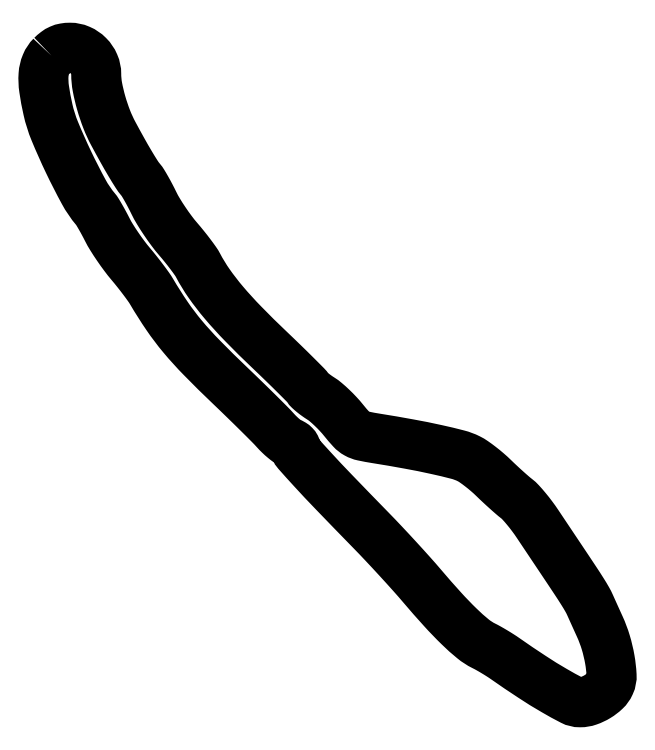
<metadata>
{"format":"dxf","ext":"dxf","renderer":"ezdxf+matplotlib","layout":"modelspace","background":"white","min_lineweight":24,"dpi":150}
</metadata>
<code>
0
SECTION
2
ENTITIES
0
POLYLINE
8
0
66
1
70
1
0
VERTEX
8
0
10
2.923
20
233.1
42
0.09823
0
VERTEX
8
0
10
0.9001
20
230.1
42
0.08164
0
VERTEX
8
0
10
0.01328
20
226.3
42
0.05412
0
VERTEX
8
0
10
0.2201
20
221.1
42
0.01777
0
VERTEX
8
0
10
1.606
20
213.7
42
0.043
0
VERTEX
8
0
10
4.056
20
205.9
42
0.01354
0
VERTEX
8
0
10
9.013
20
194.8
42
0.01318
0
VERTEX
8
0
10
14.51
20
184
42
0.05013
0
VERTEX
8
0
10
18.77
20
177.8
42
-0.03782
0
VERTEX
8
0
10
19.43
20
176.8
42
-0.006415
0
VERTEX
8
0
10
20.53
20
175
42
-0.006975
0
VERTEX
8
0
10
21.78
20
172.7
42
-0.006159
0
VERTEX
8
0
10
23.01
20
170.4
42
0.02197
0
VERTEX
8
0
10
24.54
20
167.7
42
0.01058
0
VERTEX
8
0
10
26.73
20
164.3
42
0.01046
0
VERTEX
8
0
10
29.15
20
160.9
42
0.01474
0
VERTEX
8
0
10
31.47
20
158
42
-0.007029
0
VERTEX
8
0
10
33.72
20
155.3
42
-0.006541
0
VERTEX
8
0
10
35.94
20
152.4
42
-0.006535
0
VERTEX
8
0
10
37.85
20
149.8
42
-0.02191
0
VERTEX
8
0
10
39.01
20
148
42
0.01678
0
VERTEX
8
0
10
44.57
20
139.2
42
0.02429
0
VERTEX
8
0
10
50.11
20
131.9
42
0.02014
0
VERTEX
8
0
10
57.07
20
124.2
42
0.007674
0
VERTEX
8
0
10
67.35
20
114.1
42
-0.002011
0
VERTEX
8
0
10
72.45
20
109.2
42
-0.002247
0
VERTEX
8
0
10
77.33
20
104.4
42
-0.002068
0
VERTEX
8
0
10
81.46
20
100.3
42
-0.01191
0
VERTEX
8
0
10
83.58
20
98.04
42
0.01722
0
VERTEX
8
0
10
85.09
20
96.48
42
0.01848
0
VERTEX
8
0
10
86.67
20
95.07
42
0.01836
0
VERTEX
8
0
10
88.11
20
93.96
42
0.0783
0
VERTEX
8
0
10
89.08
20
93.48
42
-0.06006
0
VERTEX
8
0
10
89.81
20
93.14
42
-0.06272
0
VERTEX
8
0
10
90.44
20
92.64
42
-0.06981
0
VERTEX
8
0
10
90.86
20
92.07
42
-0.1242
0
VERTEX
8
0
10
91
20
91.5
42
0.1832
0
VERTEX
8
0
10
91.59
20
89.96
42
0.004385
0
VERTEX
8
0
10
96.82
20
84.15
42
0.006282
0
VERTEX
8
0
10
104.7
20
75.83
42
0.001466
0
VERTEX
8
0
10
118
20
62.07
42
-0.004541
0
VERTEX
8
0
10
122.6
20
57.27
42
-0.003075
0
VERTEX
8
0
10
127.8
20
51.72
42
-0.003098
0
VERTEX
8
0
10
132.7
20
46.29
42
-0.006184
0
VERTEX
8
0
10
136.5
20
41.92
42
0.007526
0
VERTEX
8
0
10
143.9
20
33.5
42
0.01615
0
VERTEX
8
0
10
149.9
20
27.29
42
0.02044
0
VERTEX
8
0
10
154.8
20
22.88
42
0.05725
0
VERTEX
8
0
10
158.7
20
20.37
42
-0.01311
0
VERTEX
8
0
10
160.4
20
19.45
42
-0.006902
0
VERTEX
8
0
10
162.6
20
18.23
42
-0.006861
0
VERTEX
8
0
10
164.7
20
16.91
42
-0.01049
0
VERTEX
8
0
10
166.5
20
15.7
42
0.007162
0
VERTEX
8
0
10
176.2
20
9.168
42
0.01345
0
VERTEX
8
0
10
184.2
20
4.214
42
0.01235
0
VERTEX
8
0
10
190.5
20
0.7225
42
0.1203
0
VERTEX
8
0
10
193.5
20
0.003738
42
0.08392
0
VERTEX
8
0
10
196.5
20
0.5164
42
0.05265
0
VERTEX
8
0
10
199.7
20
2.046
42
0.05321
0
VERTEX
8
0
10
202.5
20
4.182
42
0.09632
0
VERTEX
8
0
10
204.2
20
6.517
42
0.121
0
VERTEX
8
0
10
204.8
20
9.83
42
0.02965
0
VERTEX
8
0
10
204.2
20
15.39
42
0.02993
0
VERTEX
8
0
10
202.7
20
21.58
42
0.03373
0
VERTEX
8
0
10
200.6
20
27.3
42
-0.000359
0
VERTEX
8
0
10
199.6
20
29.47
42
-0.000333
0
VERTEX
8
0
10
198.6
20
31.71
42
-0.000332
0
VERTEX
8
0
10
197.7
20
33.7
42
-0.001115
0
VERTEX
8
0
10
197.1
20
35
42
0.02533
0
VERTEX
8
0
10
196
20
37.12
42
0.01059
0
VERTEX
8
0
10
194.4
20
39.87
42
0.005784
0
VERTEX
8
0
10
191.7
20
44.03
42
0.001063
0
VERTEX
8
0
10
186.6
20
51.65
42
-4.8e-05
0
VERTEX
8
0
10
184.8
20
54.38
42
-2.5e-05
0
VERTEX
8
0
10
182.5
20
57.77
42
-2.5e-05
0
VERTEX
8
0
10
180.2
20
61.26
42
-3.8e-05
0
VERTEX
8
0
10
178.1
20
64.28
42
0.01323
0
VERTEX
8
0
10
176.2
20
67.05
42
0.01253
0
VERTEX
8
0
10
174
20
69.77
42
0.01259
0
VERTEX
8
0
10
172
20
72.07
42
0.04224
0
VERTEX
8
0
10
170.6
20
73.43
42
-0.01373
0
VERTEX
8
0
10
169
20
74.68
42
-0.004584
0
VERTEX
8
0
10
166.9
20
76.59
42
-0.004558
0
VERTEX
8
0
10
164.5
20
78.74
42
-0.005185
0
VERTEX
8
0
10
162.3
20
80.85
42
0.01532
0
VERTEX
8
0
10
160
20
82.93
42
0.01297
0
VERTEX
8
0
10
157.5
20
84.98
42
0.01316
0
VERTEX
8
0
10
155.1
20
86.73
42
0.03528
0
VERTEX
8
0
10
153.3
20
87.81
42
0.053
0
VERTEX
8
0
10
149.4
20
89.28
42
0.009126
0
VERTEX
8
0
10
141.7
20
91.13
42
0.008979
0
VERTEX
8
0
10
131.8
20
93.11
42
0.005395
0
VERTEX
8
0
10
120
20
95.13
42
-0.0121
0
VERTEX
8
0
10
115.2
20
96.01
42
-0.0751
0
VERTEX
8
0
10
112.9
20
96.88
42
-0.08116
0
VERTEX
8
0
10
111
20
98.37
42
-0.01538
0
VERTEX
8
0
10
108.2
20
101.7
42
0.01826
0
VERTEX
8
0
10
106.2
20
103.9
42
0.01446
0
VERTEX
8
0
10
104
20
106.2
42
0.0147
0
VERTEX
8
0
10
101.8
20
108.2
42
0.03495
0
VERTEX
8
0
10
99.99
20
109.5
42
-0.01436
0
VERTEX
8
0
10
98.45
20
110.5
42
-0.01574
0
VERTEX
8
0
10
97.03
20
111.6
42
-0.01532
0
VERTEX
8
0
10
95.87
20
112.6
42
-0.07245
0
VERTEX
8
0
10
95.32
20
113.3
42
0.0612
0
VERTEX
8
0
10
94.61
20
114.2
42
0.001541
0
VERTEX
8
0
10
90.92
20
117.9
42
0.003282
0
VERTEX
8
0
10
86.54
20
122.2
42
0.002229
0
VERTEX
8
0
10
81.5
20
127.1
42
-0.008712
0
VERTEX
8
0
10
72.01
20
136.4
42
-0.01797
0
VERTEX
8
0
10
64.98
20
144.2
42
-0.02257
0
VERTEX
8
0
10
59.72
20
151
42
-0.03203
0
VERTEX
8
0
10
55.73
20
157.5
42
0.03272
0
VERTEX
8
0
10
54.77
20
159.1
42
0.007888
0
VERTEX
8
0
10
52.97
20
161.5
42
0.008064
0
VERTEX
8
0
10
50.82
20
164.3
42
0.007925
0
VERTEX
8
0
10
48.56
20
167
42
-0.01761
0
VERTEX
8
0
10
46.18
20
170
42
-0.01184
0
VERTEX
8
0
10
43.68
20
173.5
42
-0.01194
0
VERTEX
8
0
10
41.41
20
177
42
-0.02304
0
VERTEX
8
0
10
39.8
20
180
42
0.007387
0
VERTEX
8
0
10
38.47
20
182.6
42
0.008053
0
VERTEX
8
0
10
37.11
20
185.1
42
0.007628
0
VERTEX
8
0
10
35.87
20
187.2
42
0.03894
0
VERTEX
8
0
10
35.08
20
188.3
42
-0.03352
0
VERTEX
8
0
10
33.53
20
190.4
42
-0.007746
0
VERTEX
8
0
10
31.23
20
194.2
42
-0.006992
0
VERTEX
8
0
10
28.42
20
199.1
42
-0.003919
0
VERTEX
8
0
10
25.14
20
205.1
42
-0.03053
0
VERTEX
8
0
10
22.78
20
210.2
42
-0.02273
0
VERTEX
8
0
10
20.8
20
216.1
42
-0.02315
0
VERTEX
8
0
10
19.43
20
221.8
42
-0.04672
0
VERTEX
8
0
10
19
20
226.5
42
0.102
0
VERTEX
8
0
10
18.26
20
230
42
0.0946
0
VERTEX
8
0
10
16.16
20
233.2
42
0.09473
0
VERTEX
8
0
10
13.07
20
235.3
42
0.1026
0
VERTEX
8
0
10
9.5
20
236
42
0.04298
0
VERTEX
8
0
10
7.613
20
235.8
42
0.06168
0
VERTEX
8
0
10
6.009
20
235.3
42
0.05824
0
VERTEX
8
0
10
4.507
20
234.5
42
0.03363
0
SEQEND
0
ENDSEC
0
EOF

</code>
